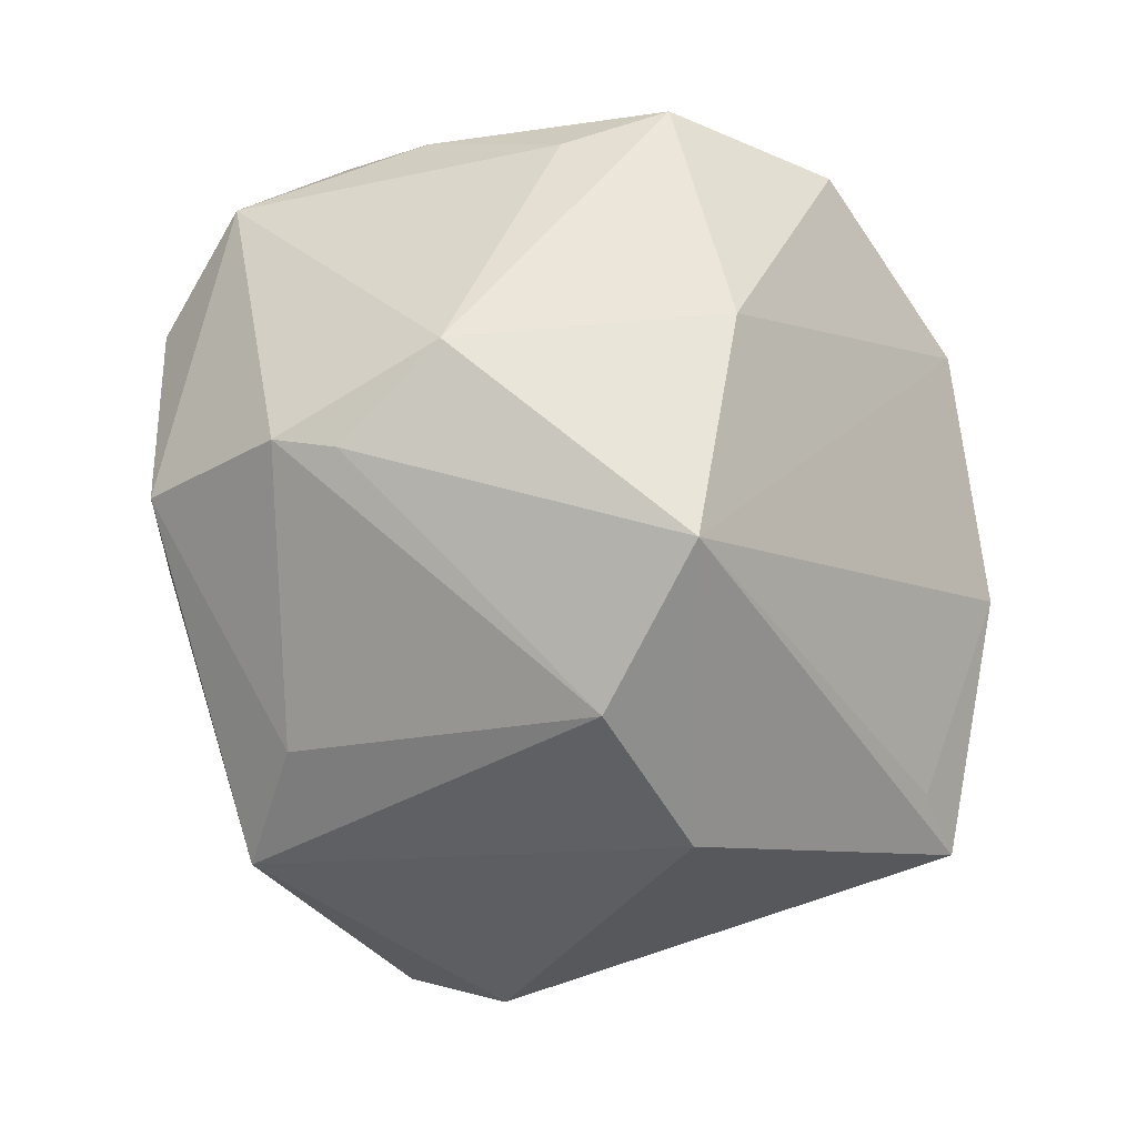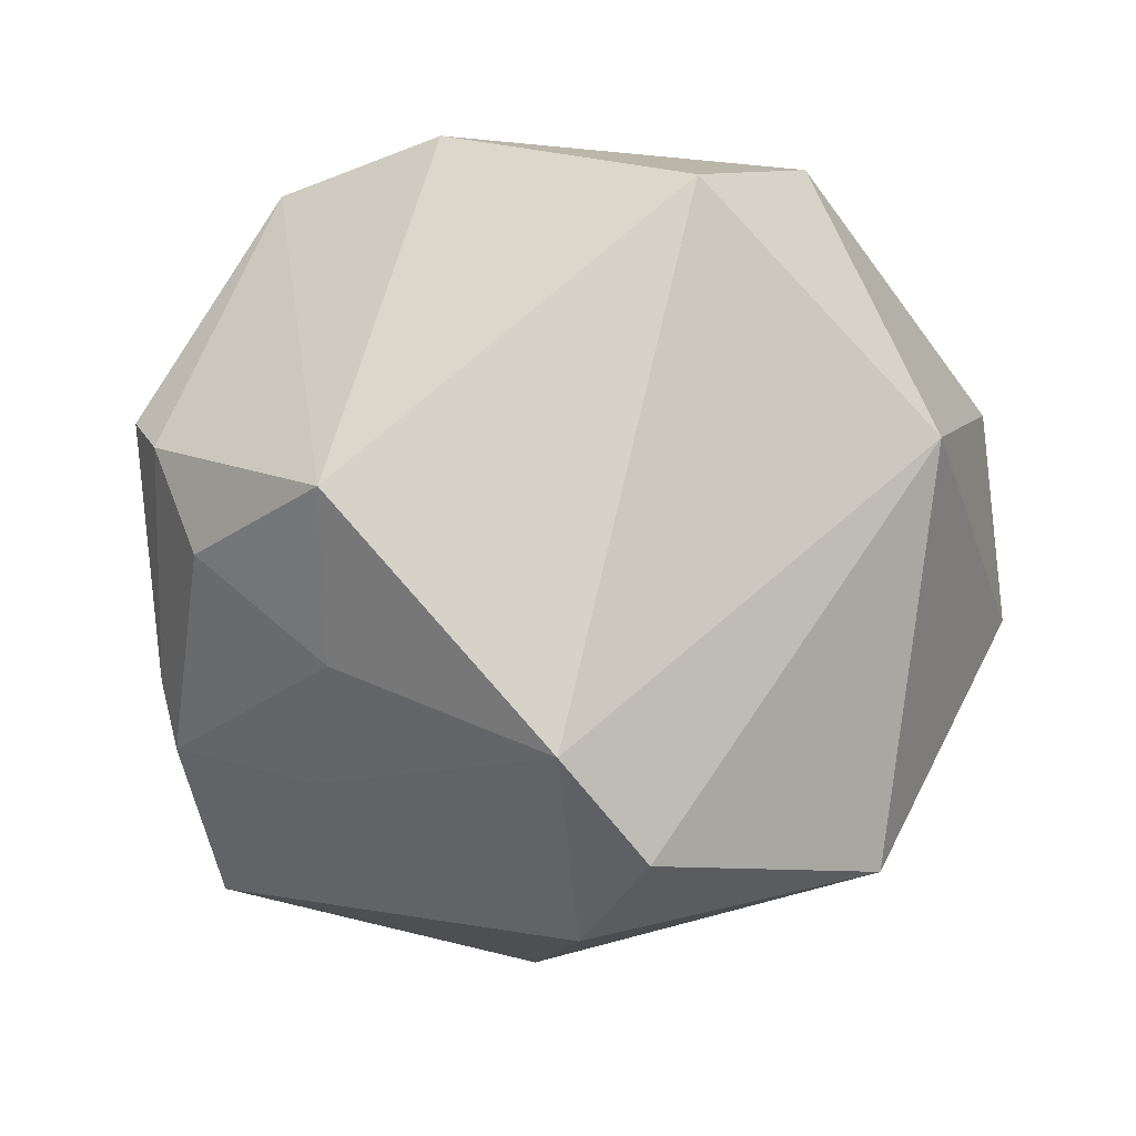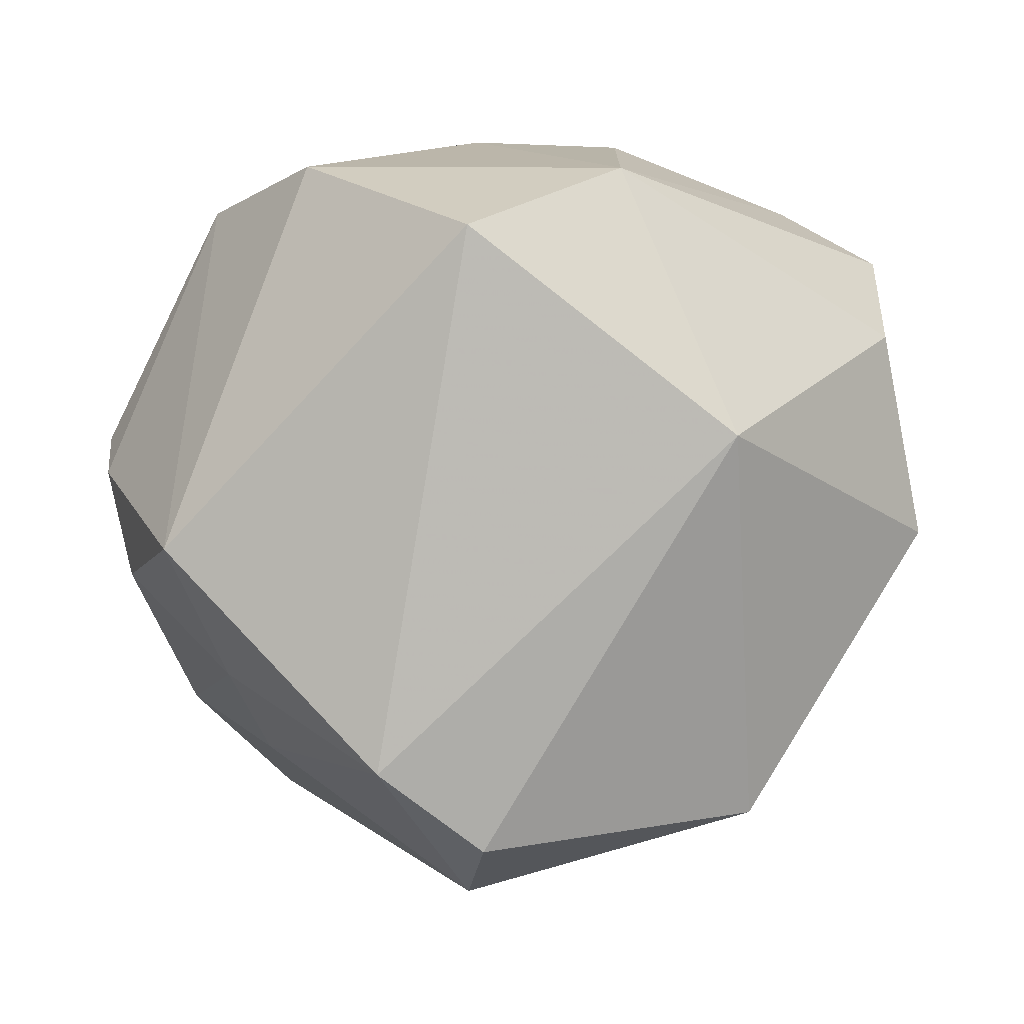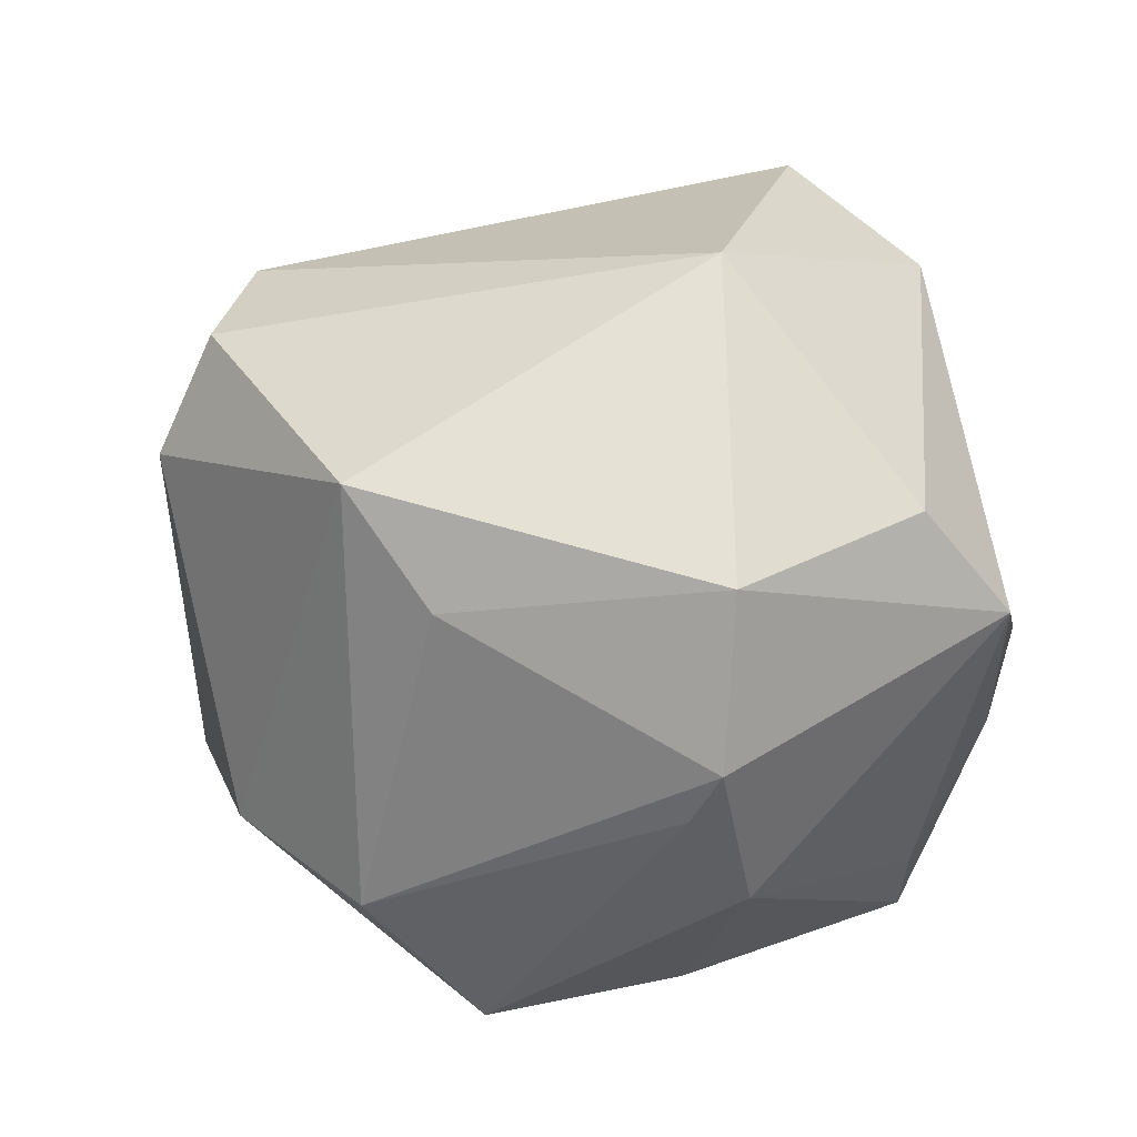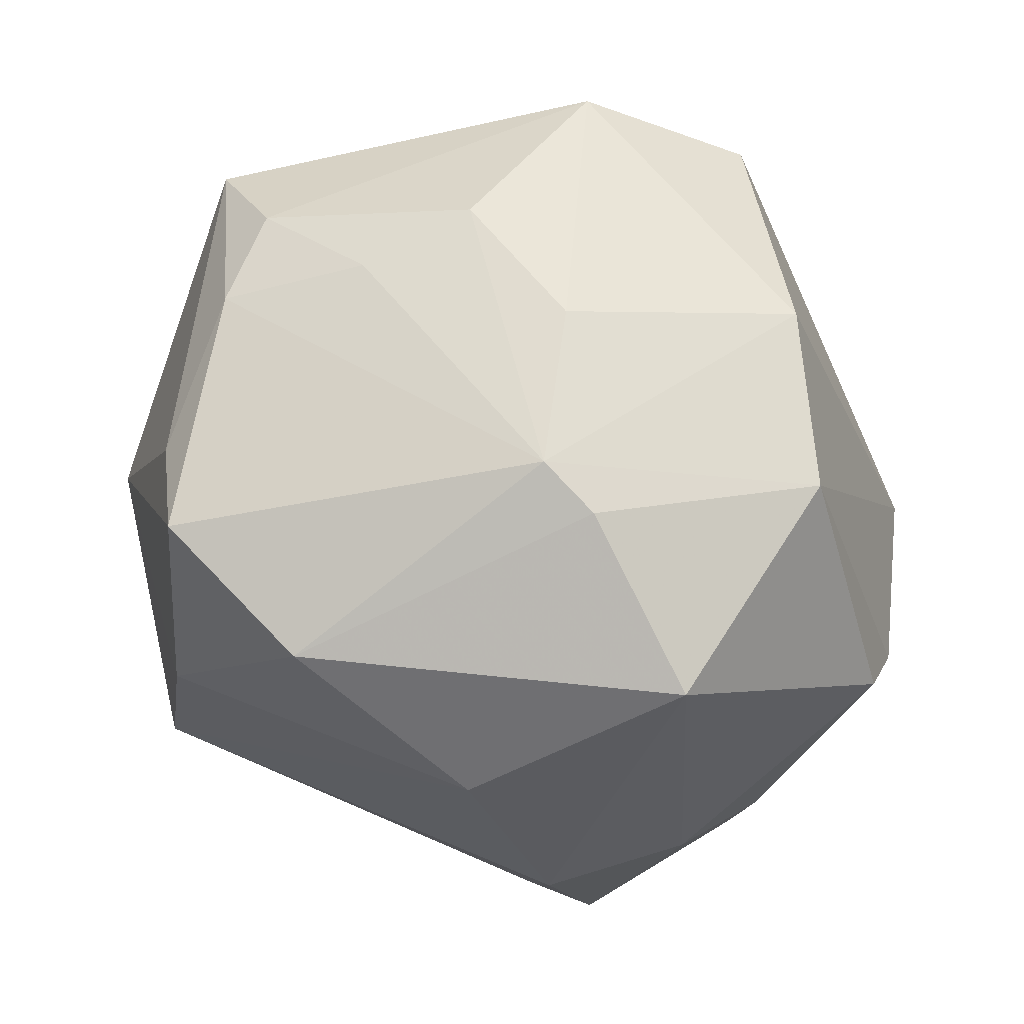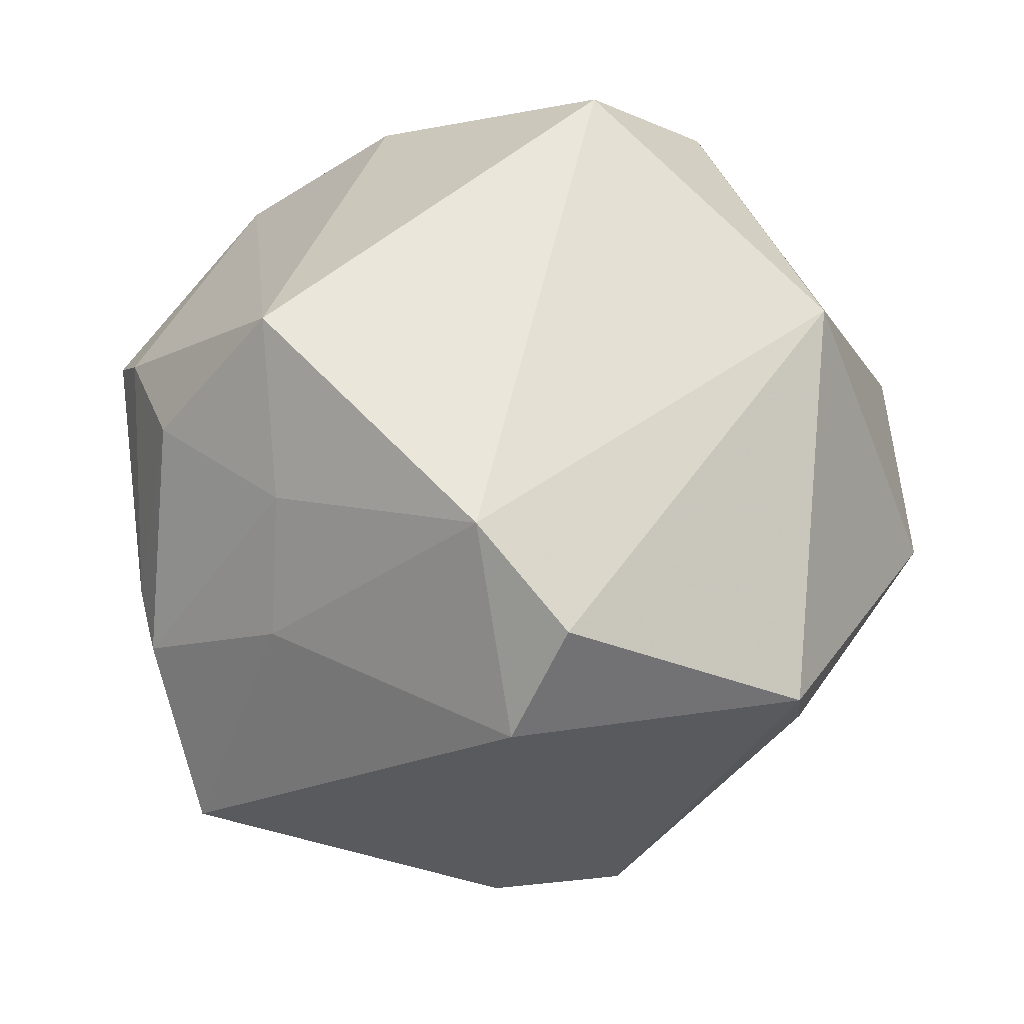
<metadata>
{"format":"obj","ext":"obj","renderer":"f3d","projection":"perspective","resolution":1024,"background":"white","views":[{"elev":-24.5,"azim":141.7,"up":"+Y"},{"elev":-20.2,"azim":-15.9,"up":"+Y"},{"elev":-5.8,"azim":7.4,"up":"+Y"},{"elev":10.4,"azim":66.8,"up":"+Z"},{"elev":63.2,"azim":-140.4,"up":"+Y"},{"elev":-41.4,"azim":-11.4,"up":"+Y"}]}
</metadata>
<code>
v -0.03303 -0.0248 0.02249
v -0.05163 0.001946 0.01363
v 0.04782 0.02932 0.001768
v -0.04388 -0.01511 -0.01747
v 0.002957 -0.04506 -0.02443
v 0.03153 -0.04186 0.01797
v 0.01772 0.03467 0.03737
v -0.00343 -0.05174 0.01706
v 0.03607 -0.03357 0.004366
v -0.02262 0.03858 0.02684
v -0.04472 -0.02661 -0.006961
v -0.01144 -0.03733 0.03685
v 0.0203 -0.0217 -0.04608
v 0.04907 0.01756 0.01395
v 0.01463 0.04378 0.01083
v 0.05298 -0.006638 0.007943
v -0.03806 0.03647 0.01115
v 0.01485 0.005757 -0.04677
v 0.02678 0.02968 -0.03176
v 0.01805 0.03326 -0.04005
v -0.04705 -0.01893 -0.005483
v -0.01459 0.04643 -0.01102
v 0.05039 -0.006721 -0.01244
v -0.003718 0.03175 -0.04262
v -0.004074 0.0463 0.005899
v -0.02808 -0.03358 -0.02903
v 0.03582 0.03731 -0.00272
v -0.03555 -0.03816 -0.02521
v -0.03516 -0.009568 -0.03417
v -0.04169 0.03414 -0.01872
v 0.03235 0.03641 -0.01414
v -0.03748 -0.01036 0.03755
v 0.04593 -0.008531 -0.01824
v 0.02052 0.04118 -0.002071
v -0.031 -0.03365 0.007808
v -0.05314 0.007296 0.007231
v -0.02232 0.04417 -0.0116
v 0.03146 0.001829 0.04065
v 0.0003657 -0.04648 0.03082
v 0.0208 -0.0366 -0.03113
v 0.04074 0.001495 -0.02923
v -0.02597 0.0177 -0.03845
v 0.0009086 0.02587 0.04857
v -0.04714 -0.01173 0.01746
f 5 28 13
f 8 28 5
f 18 41 13
f 20 41 18
f 36 2 17
f 17 2 32
f 36 17 30
f 30 17 37
f 13 41 33
f 43 38 7
f 19 41 20
f 19 3 41
f 40 5 13
f 13 33 40
f 13 28 26
f 32 2 44
f 44 1 32
f 11 1 44
f 21 2 36
f 21 44 2
f 11 44 21
f 41 3 23
f 23 33 41
f 23 3 16
f 16 9 23
f 9 40 23
f 23 40 33
f 38 39 6
f 6 9 16
f 16 38 6
f 6 40 9
f 6 39 8
f 5 40 6
f 8 5 6
f 10 32 43
f 10 17 32
f 43 7 10
f 27 7 3
f 15 7 27
f 14 7 38
f 3 7 14
f 14 38 16
f 16 3 14
f 42 18 13
f 35 1 11
f 35 28 8
f 35 11 28
f 32 1 12
f 43 32 12
f 8 39 12
f 12 38 43
f 12 39 38
f 12 35 8
f 1 35 12
f 28 11 4
f 11 21 4
f 36 30 4
f 4 21 36
f 25 7 15
f 25 10 7
f 18 42 24
f 20 18 24
f 24 42 30
f 24 30 37
f 13 26 29
f 29 42 13
f 29 26 28
f 28 4 29
f 30 42 29
f 29 4 30
f 10 25 22
f 37 17 22
f 17 10 22
f 20 24 22
f 22 24 37
f 22 25 15
f 15 27 34
f 34 22 15
f 31 34 27
f 31 27 3
f 20 22 31
f 22 34 31
f 31 19 20
f 3 19 31

</code>
